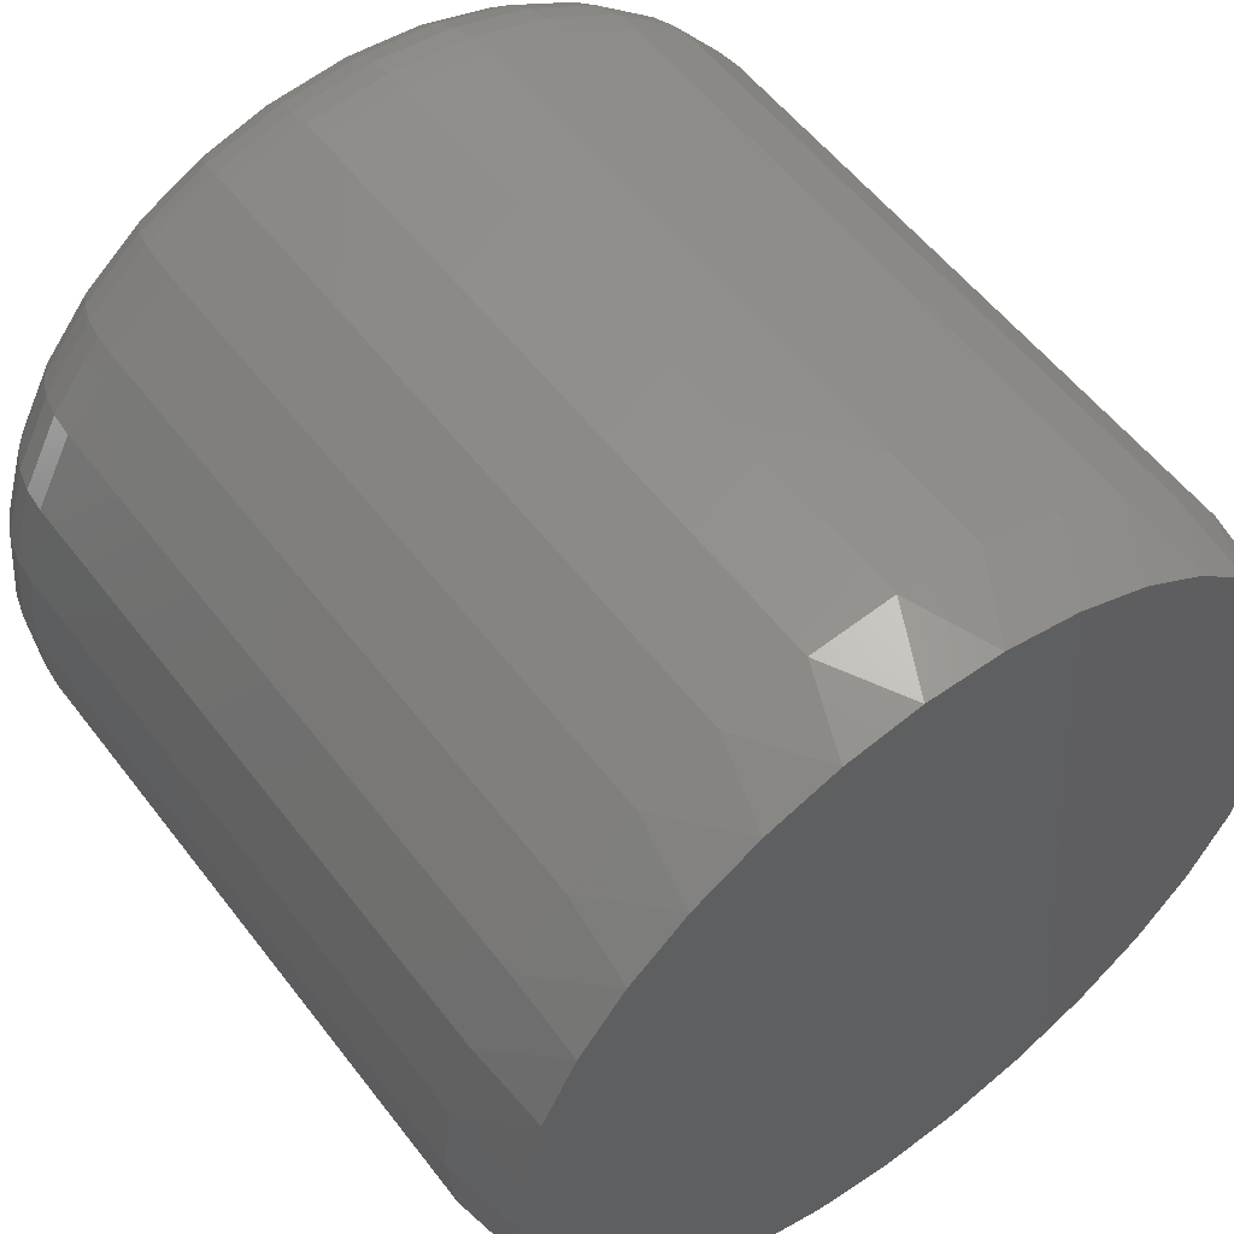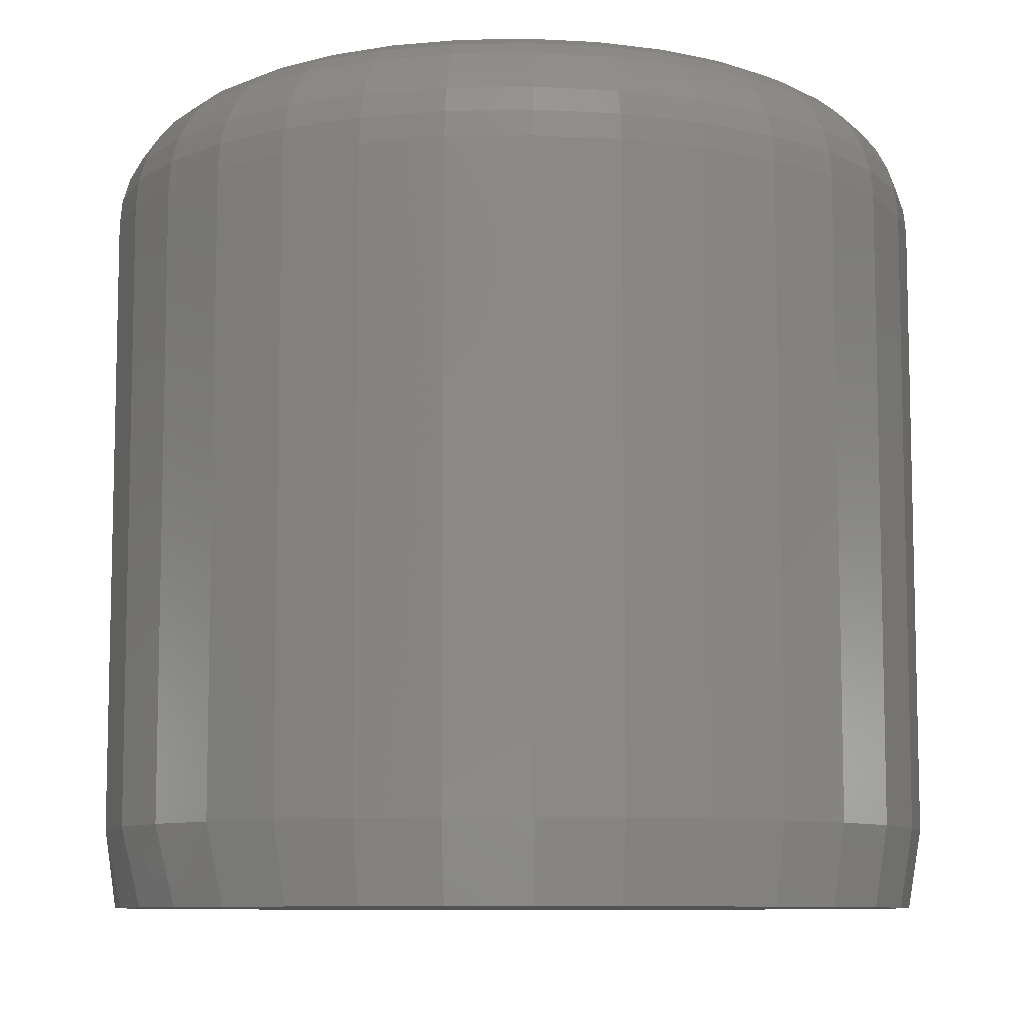
<metadata>
{"format":"stl","ext":"stl","renderer":"f3d","projection":"perspective","resolution":1024,"background":"white","views":[{"elev":55.3,"azim":143.3,"up":"+Y"},{"elev":-8.8,"azim":-70.2,"up":"+Z"}]}
</metadata>
<code>
# stl→obj: 353 verts, 702 faces
v 0.2553 -6.187e-17 0.04688
v 0.2553 -2.863e-16 0.4219
v 0.2504 -0.04929 0.04688
v 0.2504 -0.04929 0.4219
v 0.236 -0.09668 0.04688
v 0.236 -0.09668 0.4219
v 0.2127 -0.1404 0.04688
v 0.2127 -0.1404 0.4219
v 0.1813 -0.1786 0.04688
v 0.1813 -0.1786 0.4219
v 0.143 -0.2101 0.04688
v 0.143 -0.2101 0.4219
v 0.09931 -0.2334 0.04688
v 0.09931 -0.2334 0.4219
v 0.05192 -0.2478 0.04688
v 0.05192 -0.2478 0.4219
v 0.002632 -0.2526 0.04688
v 0.002632 -0.2526 0.4219
v -0.04665 -0.2478 0.04688
v -0.04665 -0.2478 0.4219
v -0.09405 -0.2334 0.04688
v -0.09405 -0.2334 0.4219
v -0.1377 -0.2101 0.04688
v -0.1377 -0.2101 0.4219
v -0.176 -0.1786 0.04688
v -0.176 -0.1786 0.4219
v -0.2074 -0.1404 0.04688
v -0.2074 -0.1404 0.4219
v -0.2308 -0.09668 0.04688
v -0.2308 -0.09668 0.4219
v -0.2451 -0.04929 0.04688
v -0.2451 -0.04929 0.4219
v -0.25 3.094e-17 0.04688
v -0.25 3.094e-17 0.4219
v -0.2451 0.04929 0.04688
v -0.2451 0.04929 0.4219
v -0.2308 0.09668 0.04688
v -0.2308 0.09668 0.4219
v -0.2074 0.1404 0.04688
v -0.2074 0.1404 0.4219
v -0.176 0.1786 0.04688
v -0.176 0.1786 0.4219
v -0.1377 0.2101 0.04688
v -0.1377 0.2101 0.4219
v -0.09405 0.2334 0.04688
v -0.09405 0.2334 0.4219
v -0.04665 0.2478 0.04688
v -0.04665 0.2478 0.4219
v 0.002632 0.2526 0.04688
v 0.002632 0.2526 0.4219
v 0.05192 0.2478 0.04688
v 0.05192 0.2478 0.4219
v 0.09931 0.2334 0.04688
v 0.09931 0.2334 0.4219
v 0.143 0.2101 0.04688
v 0.143 0.2101 0.4219
v 0.1813 0.1786 0.04688
v 0.1813 0.1786 0.4219
v 0.2127 0.1404 0.04688
v 0.2127 0.1404 0.4219
v 0.236 0.09668 0.04688
v 0.236 0.09668 0.4219
v 0.2504 0.04929 0.04688
v 0.2504 0.04929 0.4219
v -0.03141 0.1712 0.5
v 0.03668 0.1712 0.5
v 0.002632 0.1745 0.5
v -0.06415 0.1612 0.5
v 0.06941 0.1612 0.5
v 0.06941 -0.1612 0.5
v -0.03141 -0.1712 0.5
v 0.03668 -0.1712 0.5
v 0.002632 -0.1745 0.5
v 0.09958 0.1451 0.5
v -0.09432 0.1451 0.5
v 0.126 0.1234 0.5
v -0.1208 0.1234 0.5
v 0.1477 0.09695 0.5
v -0.1425 0.09695 0.5
v 0.1639 0.06678 0.5
v -0.1586 0.06678 0.5
v 0.1738 0.03404 0.5
v -0.1685 0.03404 0.5
v 0.1771 -5.898e-17 0.5
v -0.1719 -1.499e-16 0.5
v 0.1738 -0.03404 0.5
v -0.1685 -0.03404 0.5
v 0.1639 -0.06678 0.5
v -0.1586 -0.06678 0.5
v 0.1477 -0.09695 0.5
v -0.1425 -0.09695 0.5
v 0.126 -0.1234 0.5
v -0.1208 -0.1234 0.5
v 0.09958 -0.1451 0.5
v -0.09432 -0.1451 0.5
v -0.06415 -0.1612 0.5
v -0.1871 -9.714e-17 0.4985
v -0.1835 0.03702 0.4985
v -0.2018 -9.714e-17 0.4941
v -0.1978 0.03988 0.4941
v -0.2153 -9.714e-17 0.4868
v -0.2111 0.04251 0.4868
v -0.2271 -9.714e-17 0.4771
v -0.2227 0.04482 0.4771
v -0.2368 -9.714e-17 0.4653
v -0.2322 0.04672 0.4653
v -0.2441 -1.11e-16 0.4518
v -0.2393 0.04813 0.4518
v -0.2485 -1.249e-16 0.4371
v -0.2437 0.04899 0.4371
v 0.1887 0.03702 0.4985
v 0.1924 -3.331e-16 0.4985
v 0.2031 0.03988 0.4941
v 0.207 -3.469e-16 0.4941
v 0.2164 0.04251 0.4868
v 0.2205 -3.608e-16 0.4868
v 0.228 0.04482 0.4771
v 0.2324 -3.886e-16 0.4771
v 0.2375 0.04672 0.4653
v 0.2421 -4.025e-16 0.4653
v 0.2446 0.04813 0.4518
v 0.2493 -4.163e-16 0.4518
v 0.2489 0.04899 0.4371
v 0.2538 -4.163e-16 0.4371
v 0.1779 0.07261 0.4985
v 0.1915 0.07822 0.4941
v 0.204 0.08339 0.4868
v 0.2149 0.08792 0.4771
v 0.2239 0.09164 0.4653
v 0.2305 0.0944 0.4518
v 0.2346 0.0961 0.4371
v 0.1604 0.1054 0.4985
v 0.1726 0.1136 0.4941
v 0.1838 0.1211 0.4868
v 0.1937 0.1276 0.4771
v 0.2017 0.133 0.4653
v 0.2077 0.1371 0.4518
v 0.2114 0.1395 0.4371
v 0.1368 0.1342 0.4985
v 0.1472 0.1445 0.4941
v 0.1567 0.1541 0.4868
v 0.1651 0.1625 0.4771
v 0.172 0.1693 0.4653
v 0.1771 0.1744 0.4518
v 0.1802 0.1776 0.4371
v 0.108 0.1578 0.4985
v 0.1162 0.17 0.4941
v 0.1237 0.1812 0.4868
v 0.1303 0.191 0.4771
v 0.1357 0.1991 0.4653
v 0.1397 0.2051 0.4518
v 0.1422 0.2088 0.4371
v 0.07525 0.1753 0.4985
v 0.08085 0.1888 0.4941
v 0.08602 0.2013 0.4868
v 0.09055 0.2123 0.4771
v 0.09427 0.2212 0.4653
v 0.09703 0.2279 0.4518
v 0.09874 0.232 0.4371
v 0.03965 0.1861 0.4985
v 0.04251 0.2005 0.4941
v 0.04514 0.2137 0.4868
v 0.04745 0.2253 0.4771
v 0.04935 0.2349 0.4653
v 0.05076 0.2419 0.4518
v 0.05162 0.2463 0.4371
v 0.002632 0.1897 0.4985
v 0.002632 0.2044 0.4941
v 0.002632 0.2179 0.4868
v 0.002632 0.2297 0.4771
v 0.002632 0.2395 0.4653
v 0.002632 0.2467 0.4518
v 0.002632 0.2511 0.4371
v -0.03439 0.1861 0.4985
v -0.03725 0.2005 0.4941
v -0.03988 0.2137 0.4868
v -0.04219 0.2253 0.4771
v -0.04409 0.2349 0.4653
v -0.04549 0.2419 0.4518
v -0.04636 0.2463 0.4371
v -0.06998 0.1753 0.4985
v -0.07559 0.1888 0.4941
v -0.08076 0.2013 0.4868
v -0.08529 0.2123 0.4771
v -0.08901 0.2212 0.4653
v -0.09177 0.2279 0.4518
v -0.09347 0.232 0.4371
v -0.1028 0.1578 0.4985
v -0.1109 0.17 0.4941
v -0.1184 0.1812 0.4868
v -0.125 0.191 0.4771
v -0.1304 0.1991 0.4653
v -0.1344 0.2051 0.4518
v -0.1369 0.2088 0.4371
v -0.1315 0.1342 0.4985
v -0.1419 0.1445 0.4941
v -0.1515 0.1541 0.4868
v -0.1598 0.1625 0.4771
v -0.1667 0.1693 0.4653
v -0.1718 0.1744 0.4518
v -0.1749 0.1776 0.4371
v -0.1551 0.1054 0.4985
v -0.1673 0.1136 0.4941
v -0.1786 0.1211 0.4868
v -0.1884 0.1276 0.4771
v -0.1965 0.133 0.4653
v -0.2025 0.1371 0.4518
v -0.2062 0.1395 0.4371
v -0.1727 0.07261 0.4985
v -0.1862 0.07822 0.4941
v -0.1987 0.08339 0.4868
v -0.2096 0.08792 0.4771
v -0.2186 0.09164 0.4653
v -0.2253 0.0944 0.4518
v -0.2294 0.0961 0.4371
v 0.1887 -0.03702 0.4985
v 0.2031 -0.03988 0.4941
v 0.2164 -0.04251 0.4868
v 0.228 -0.04482 0.4771
v 0.2375 -0.04672 0.4653
v 0.2446 -0.04813 0.4518
v 0.2489 -0.04899 0.4371
v -0.1835 -0.03702 0.4985
v -0.1978 -0.03988 0.4941
v -0.2111 -0.04251 0.4868
v -0.2227 -0.04482 0.4771
v -0.2322 -0.04672 0.4653
v -0.2393 -0.04813 0.4518
v -0.2437 -0.04899 0.4371
v -0.1727 -0.07261 0.4985
v -0.1862 -0.07822 0.4941
v -0.1987 -0.08339 0.4868
v -0.2096 -0.08792 0.4771
v -0.2186 -0.09164 0.4653
v -0.2253 -0.0944 0.4518
v -0.2294 -0.0961 0.4371
v -0.1551 -0.1054 0.4985
v -0.1673 -0.1136 0.4941
v -0.1786 -0.1211 0.4868
v -0.1884 -0.1276 0.4771
v -0.1965 -0.133 0.4653
v -0.2025 -0.1371 0.4518
v -0.2062 -0.1395 0.4371
v -0.1315 -0.1342 0.4985
v -0.1419 -0.1445 0.4941
v -0.1515 -0.1541 0.4868
v -0.1598 -0.1625 0.4771
v -0.1667 -0.1693 0.4653
v -0.1718 -0.1744 0.4518
v -0.1749 -0.1776 0.4371
v -0.1028 -0.1578 0.4985
v -0.1109 -0.17 0.4941
v -0.1184 -0.1812 0.4868
v -0.125 -0.191 0.4771
v -0.1304 -0.1991 0.4653
v -0.1344 -0.2051 0.4518
v -0.1369 -0.2088 0.4371
v -0.06998 -0.1753 0.4985
v -0.07559 -0.1888 0.4941
v -0.08076 -0.2013 0.4868
v -0.08529 -0.2123 0.4771
v -0.08901 -0.2212 0.4653
v -0.09177 -0.2279 0.4518
v -0.09347 -0.232 0.4371
v -0.03439 -0.1861 0.4985
v -0.03725 -0.2005 0.4941
v -0.03988 -0.2137 0.4868
v -0.04219 -0.2253 0.4771
v -0.04409 -0.2349 0.4653
v -0.04549 -0.2419 0.4518
v -0.04636 -0.2463 0.4371
v 0.002632 -0.1897 0.4985
v 0.002632 -0.2044 0.4941
v 0.002632 -0.2179 0.4868
v 0.002632 -0.2297 0.4771
v 0.002632 -0.2395 0.4653
v 0.002632 -0.2467 0.4518
v 0.002632 -0.2511 0.4371
v 0.03965 -0.1861 0.4985
v 0.04251 -0.2005 0.4941
v 0.04514 -0.2137 0.4868
v 0.04745 -0.2253 0.4771
v 0.04935 -0.2349 0.4653
v 0.05076 -0.2419 0.4518
v 0.05162 -0.2463 0.4371
v 0.07525 -0.1753 0.4985
v 0.08085 -0.1888 0.4941
v 0.08602 -0.2013 0.4868
v 0.09055 -0.2123 0.4771
v 0.09427 -0.2212 0.4653
v 0.09703 -0.2279 0.4518
v 0.09874 -0.232 0.4371
v 0.108 -0.1578 0.4985
v 0.1162 -0.17 0.4941
v 0.1237 -0.1812 0.4868
v 0.1303 -0.191 0.4771
v 0.1357 -0.1991 0.4653
v 0.1397 -0.2051 0.4518
v 0.1422 -0.2088 0.4371
v 0.1368 -0.1342 0.4985
v 0.1472 -0.1445 0.4941
v 0.1567 -0.1541 0.4868
v 0.1651 -0.1625 0.4771
v 0.172 -0.1693 0.4653
v 0.1771 -0.1744 0.4518
v 0.1802 -0.1776 0.4371
v 0.1604 -0.1054 0.4985
v 0.1726 -0.1136 0.4941
v 0.1838 -0.1211 0.4868
v 0.1937 -0.1276 0.4771
v 0.2017 -0.133 0.4653
v 0.2077 -0.1371 0.4518
v 0.2114 -0.1395 0.4371
v 0.1779 -0.07261 0.4985
v 0.1915 -0.07822 0.4941
v 0.204 -0.08339 0.4868
v 0.2149 -0.08792 0.4771
v 0.2239 -0.09164 0.4653
v 0.2305 -0.0944 0.4518
v 0.2346 -0.0961 0.4371
v -0.06437 0.2355 0
v -0.01996 0.2438 0
v 0.02522 0.2438 0
v 0.06963 0.2355 0
v 0.05039 -0.2401 0
v -0.04513 -0.2401 0
v 0.09632 -0.2262 0
v 0.002632 -0.2448 0
v -0.09106 -0.2262 0
v -0.1334 -0.2036 0
v 0.1386 -0.2036 0
v -0.1705 -0.1731 0
v 0.1757 -0.1731 0
v -0.2009 -0.136 0
v 0.2062 -0.136 0
v -0.2236 -0.09369 0
v 0.2288 -0.09369 0
v -0.2375 -0.04776 0
v 0.2427 -0.04776 0
v -0.2422 -1.436e-06 0
v 0.2475 -6.719e-17 0
v -0.238 0.04498 0
v 0.2433 0.04499 0
v -0.2257 0.08844 0
v 0.2309 0.08844 0
v -0.2055 0.1289 0
v 0.2108 0.1289 0
v -0.1783 0.1649 0
v 0.1836 0.1649 0
v -0.1449 0.1954 0
v 0.1502 0.1954 0
v -0.1065 0.2192 0
v 0.1118 0.2192 0
f 1 2 3
f 3 2 4
f 3 4 5
f 5 4 6
f 5 6 7
f 7 6 8
f 7 8 9
f 9 8 10
f 9 10 11
f 11 10 12
f 11 12 13
f 13 12 14
f 13 14 15
f 15 14 16
f 15 16 17
f 17 16 18
f 17 18 19
f 19 18 20
f 19 20 21
f 21 20 22
f 21 22 23
f 23 22 24
f 23 24 25
f 25 24 26
f 25 26 27
f 27 26 28
f 27 28 29
f 29 28 30
f 29 30 31
f 31 30 32
f 31 32 33
f 33 32 34
f 33 34 35
f 35 34 36
f 35 36 37
f 37 36 38
f 37 38 39
f 39 38 40
f 39 40 41
f 41 40 42
f 41 42 43
f 43 42 44
f 43 44 45
f 45 44 46
f 45 46 47
f 47 46 48
f 47 48 49
f 49 48 50
f 49 50 51
f 51 50 52
f 51 52 53
f 53 52 54
f 53 54 55
f 55 54 56
f 55 56 57
f 57 56 58
f 57 58 59
f 59 58 60
f 59 60 61
f 61 60 62
f 61 62 63
f 63 62 64
f 63 64 1
f 1 64 2
f 65 66 67
f 66 65 68
f 66 68 69
f 70 71 72
f 72 71 73
f 69 68 74
f 74 68 75
f 74 75 76
f 76 75 77
f 76 77 78
f 78 77 79
f 78 79 80
f 80 79 81
f 80 81 82
f 82 81 83
f 82 83 84
f 84 83 85
f 84 85 86
f 86 85 87
f 86 87 88
f 88 87 89
f 88 89 90
f 90 89 91
f 90 91 92
f 92 91 93
f 92 93 94
f 94 93 95
f 94 95 70
f 70 95 96
f 70 96 71
f 85 83 97
f 97 83 98
f 97 98 99
f 99 98 100
f 99 100 101
f 101 100 102
f 101 102 103
f 103 102 104
f 103 104 105
f 105 104 106
f 105 106 107
f 107 106 108
f 107 108 109
f 109 108 110
f 109 110 34
f 34 110 36
f 82 84 111
f 111 84 112
f 111 112 113
f 113 112 114
f 113 114 115
f 115 114 116
f 115 116 117
f 117 116 118
f 117 118 119
f 119 118 120
f 119 120 121
f 121 120 122
f 121 122 123
f 123 122 124
f 123 124 64
f 64 124 2
f 80 82 125
f 125 82 111
f 125 111 126
f 126 111 113
f 126 113 127
f 127 113 115
f 127 115 128
f 128 115 117
f 128 117 129
f 129 117 119
f 129 119 130
f 130 119 121
f 130 121 131
f 131 121 123
f 131 123 62
f 62 123 64
f 78 80 132
f 132 80 125
f 132 125 133
f 133 125 126
f 133 126 134
f 134 126 127
f 134 127 135
f 135 127 128
f 135 128 136
f 136 128 129
f 136 129 137
f 137 129 130
f 137 130 138
f 138 130 131
f 138 131 60
f 60 131 62
f 76 78 139
f 139 78 132
f 139 132 140
f 140 132 133
f 140 133 141
f 141 133 134
f 141 134 142
f 142 134 135
f 142 135 143
f 143 135 136
f 143 136 144
f 144 136 137
f 144 137 145
f 145 137 138
f 145 138 58
f 58 138 60
f 74 76 146
f 146 76 139
f 146 139 147
f 147 139 140
f 147 140 148
f 148 140 141
f 148 141 149
f 149 141 142
f 149 142 150
f 150 142 143
f 150 143 151
f 151 143 144
f 151 144 152
f 152 144 145
f 152 145 56
f 56 145 58
f 69 74 153
f 153 74 146
f 153 146 154
f 154 146 147
f 154 147 155
f 155 147 148
f 155 148 156
f 156 148 149
f 156 149 157
f 157 149 150
f 157 150 158
f 158 150 151
f 158 151 159
f 159 151 152
f 159 152 54
f 54 152 56
f 66 69 160
f 160 69 153
f 160 153 161
f 161 153 154
f 161 154 162
f 162 154 155
f 162 155 163
f 163 155 156
f 163 156 164
f 164 156 157
f 164 157 165
f 165 157 158
f 165 158 166
f 166 158 159
f 166 159 52
f 52 159 54
f 67 66 167
f 167 66 160
f 167 160 168
f 168 160 161
f 168 161 169
f 169 161 162
f 169 162 170
f 170 162 163
f 170 163 171
f 171 163 164
f 171 164 172
f 172 164 165
f 172 165 173
f 173 165 166
f 173 166 50
f 50 166 52
f 65 67 174
f 174 67 167
f 174 167 175
f 175 167 168
f 175 168 176
f 176 168 169
f 176 169 177
f 177 169 170
f 177 170 178
f 178 170 171
f 178 171 179
f 179 171 172
f 179 172 180
f 180 172 173
f 180 173 48
f 48 173 50
f 68 65 181
f 181 65 174
f 181 174 182
f 182 174 175
f 182 175 183
f 183 175 176
f 183 176 184
f 184 176 177
f 184 177 185
f 185 177 178
f 185 178 186
f 186 178 179
f 186 179 187
f 187 179 180
f 187 180 46
f 46 180 48
f 75 68 188
f 188 68 181
f 188 181 189
f 189 181 182
f 189 182 190
f 190 182 183
f 190 183 191
f 191 183 184
f 191 184 192
f 192 184 185
f 192 185 193
f 193 185 186
f 193 186 194
f 194 186 187
f 194 187 44
f 44 187 46
f 77 75 195
f 195 75 188
f 195 188 196
f 196 188 189
f 196 189 197
f 197 189 190
f 197 190 198
f 198 190 191
f 198 191 199
f 199 191 192
f 199 192 200
f 200 192 193
f 200 193 201
f 201 193 194
f 201 194 42
f 42 194 44
f 79 77 202
f 202 77 195
f 202 195 203
f 203 195 196
f 203 196 204
f 204 196 197
f 204 197 205
f 205 197 198
f 205 198 206
f 206 198 199
f 206 199 207
f 207 199 200
f 207 200 208
f 208 200 201
f 208 201 40
f 40 201 42
f 81 79 209
f 209 79 202
f 209 202 210
f 210 202 203
f 210 203 211
f 211 203 204
f 211 204 212
f 212 204 205
f 212 205 213
f 213 205 206
f 213 206 214
f 214 206 207
f 214 207 215
f 215 207 208
f 215 208 38
f 38 208 40
f 83 81 98
f 98 81 209
f 98 209 100
f 100 209 210
f 100 210 102
f 102 210 211
f 102 211 104
f 104 211 212
f 104 212 106
f 106 212 213
f 106 213 108
f 108 213 214
f 108 214 110
f 110 214 215
f 110 215 36
f 36 215 38
f 84 86 112
f 112 86 216
f 112 216 114
f 114 216 217
f 114 217 116
f 116 217 218
f 116 218 118
f 118 218 219
f 118 219 120
f 120 219 220
f 120 220 122
f 122 220 221
f 122 221 124
f 124 221 222
f 124 222 2
f 2 222 4
f 87 85 223
f 223 85 97
f 223 97 224
f 224 97 99
f 224 99 225
f 225 99 101
f 225 101 226
f 226 101 103
f 226 103 227
f 227 103 105
f 227 105 228
f 228 105 107
f 228 107 229
f 229 107 109
f 229 109 32
f 32 109 34
f 89 87 230
f 230 87 223
f 230 223 231
f 231 223 224
f 231 224 232
f 232 224 225
f 232 225 233
f 233 225 226
f 233 226 234
f 234 226 227
f 234 227 235
f 235 227 228
f 235 228 236
f 236 228 229
f 236 229 30
f 30 229 32
f 91 89 237
f 237 89 230
f 237 230 238
f 238 230 231
f 238 231 239
f 239 231 232
f 239 232 240
f 240 232 233
f 240 233 241
f 241 233 234
f 241 234 242
f 242 234 235
f 242 235 243
f 243 235 236
f 243 236 28
f 28 236 30
f 93 91 244
f 244 91 237
f 244 237 245
f 245 237 238
f 245 238 246
f 246 238 239
f 246 239 247
f 247 239 240
f 247 240 248
f 248 240 241
f 248 241 249
f 249 241 242
f 249 242 250
f 250 242 243
f 250 243 26
f 26 243 28
f 95 93 251
f 251 93 244
f 251 244 252
f 252 244 245
f 252 245 253
f 253 245 246
f 253 246 254
f 254 246 247
f 254 247 255
f 255 247 248
f 255 248 256
f 256 248 249
f 256 249 257
f 257 249 250
f 257 250 24
f 24 250 26
f 96 95 258
f 258 95 251
f 258 251 259
f 259 251 252
f 259 252 260
f 260 252 253
f 260 253 261
f 261 253 254
f 261 254 262
f 262 254 255
f 262 255 263
f 263 255 256
f 263 256 264
f 264 256 257
f 264 257 22
f 22 257 24
f 71 96 265
f 265 96 258
f 265 258 266
f 266 258 259
f 266 259 267
f 267 259 260
f 267 260 268
f 268 260 261
f 268 261 269
f 269 261 262
f 269 262 270
f 270 262 263
f 270 263 271
f 271 263 264
f 271 264 20
f 20 264 22
f 73 71 272
f 272 71 265
f 272 265 273
f 273 265 266
f 273 266 274
f 274 266 267
f 274 267 275
f 275 267 268
f 275 268 276
f 276 268 269
f 276 269 277
f 277 269 270
f 277 270 278
f 278 270 271
f 278 271 18
f 18 271 20
f 72 73 279
f 279 73 272
f 279 272 280
f 280 272 273
f 280 273 281
f 281 273 274
f 281 274 282
f 282 274 275
f 282 275 283
f 283 275 276
f 283 276 284
f 284 276 277
f 284 277 285
f 285 277 278
f 285 278 16
f 16 278 18
f 70 72 286
f 286 72 279
f 286 279 287
f 287 279 280
f 287 280 288
f 288 280 281
f 288 281 289
f 289 281 282
f 289 282 290
f 290 282 283
f 290 283 291
f 291 283 284
f 291 284 292
f 292 284 285
f 292 285 14
f 14 285 16
f 94 70 293
f 293 70 286
f 293 286 294
f 294 286 287
f 294 287 295
f 295 287 288
f 295 288 296
f 296 288 289
f 296 289 297
f 297 289 290
f 297 290 298
f 298 290 291
f 298 291 299
f 299 291 292
f 299 292 12
f 12 292 14
f 92 94 300
f 300 94 293
f 300 293 301
f 301 293 294
f 301 294 302
f 302 294 295
f 302 295 303
f 303 295 296
f 303 296 304
f 304 296 297
f 304 297 305
f 305 297 298
f 305 298 306
f 306 298 299
f 306 299 10
f 10 299 12
f 90 92 307
f 307 92 300
f 307 300 308
f 308 300 301
f 308 301 309
f 309 301 302
f 309 302 310
f 310 302 303
f 310 303 311
f 311 303 304
f 311 304 312
f 312 304 305
f 312 305 313
f 313 305 306
f 313 306 8
f 8 306 10
f 88 90 314
f 314 90 307
f 314 307 315
f 315 307 308
f 315 308 316
f 316 308 309
f 316 309 317
f 317 309 310
f 317 310 318
f 318 310 311
f 318 311 319
f 319 311 312
f 319 312 320
f 320 312 313
f 320 313 6
f 6 313 8
f 86 88 216
f 216 88 314
f 216 314 217
f 217 314 315
f 217 315 218
f 218 315 316
f 218 316 219
f 219 316 317
f 219 317 220
f 220 317 318
f 220 318 221
f 221 318 319
f 221 319 222
f 222 319 320
f 222 320 4
f 4 320 6
f 321 322 323
f 324 321 323
f 325 326 327
f 328 326 325
f 326 329 327
f 327 329 330
f 327 330 331
f 331 330 332
f 331 332 333
f 333 332 334
f 333 334 335
f 335 334 336
f 335 336 337
f 337 336 338
f 337 338 339
f 339 338 340
f 339 340 341
f 341 340 342
f 341 342 343
f 343 342 344
f 343 344 345
f 345 344 346
f 345 346 347
f 347 346 348
f 347 348 349
f 349 348 350
f 349 350 351
f 351 350 352
f 351 352 353
f 353 352 321
f 353 321 324
f 345 61 63
f 347 59 61
f 347 61 345
f 349 57 59
f 349 59 347
f 351 55 57
f 351 57 349
f 353 53 55
f 353 55 351
f 324 51 53
f 324 53 353
f 323 49 51
f 323 51 324
f 322 47 49
f 322 49 323
f 321 45 47
f 321 47 322
f 352 43 45
f 352 45 321
f 350 41 43
f 350 43 352
f 348 39 41
f 348 41 350
f 346 37 39
f 346 39 348
f 344 35 37
f 344 37 346
f 340 33 342
f 342 33 35
f 342 35 344
f 1 341 63
f 63 341 343
f 63 343 345
f 33 340 31
f 31 340 338
f 31 338 29
f 29 338 336
f 29 336 27
f 27 336 334
f 27 334 25
f 25 334 332
f 25 332 23
f 23 332 330
f 23 330 21
f 21 330 329
f 21 329 19
f 19 329 326
f 19 326 17
f 17 326 328
f 17 328 15
f 15 328 325
f 15 325 13
f 13 325 327
f 13 327 11
f 11 327 331
f 11 331 9
f 9 331 333
f 9 333 7
f 7 333 335
f 7 335 5
f 5 335 337
f 5 337 3
f 3 337 339
f 3 339 1
f 1 339 341

</code>
